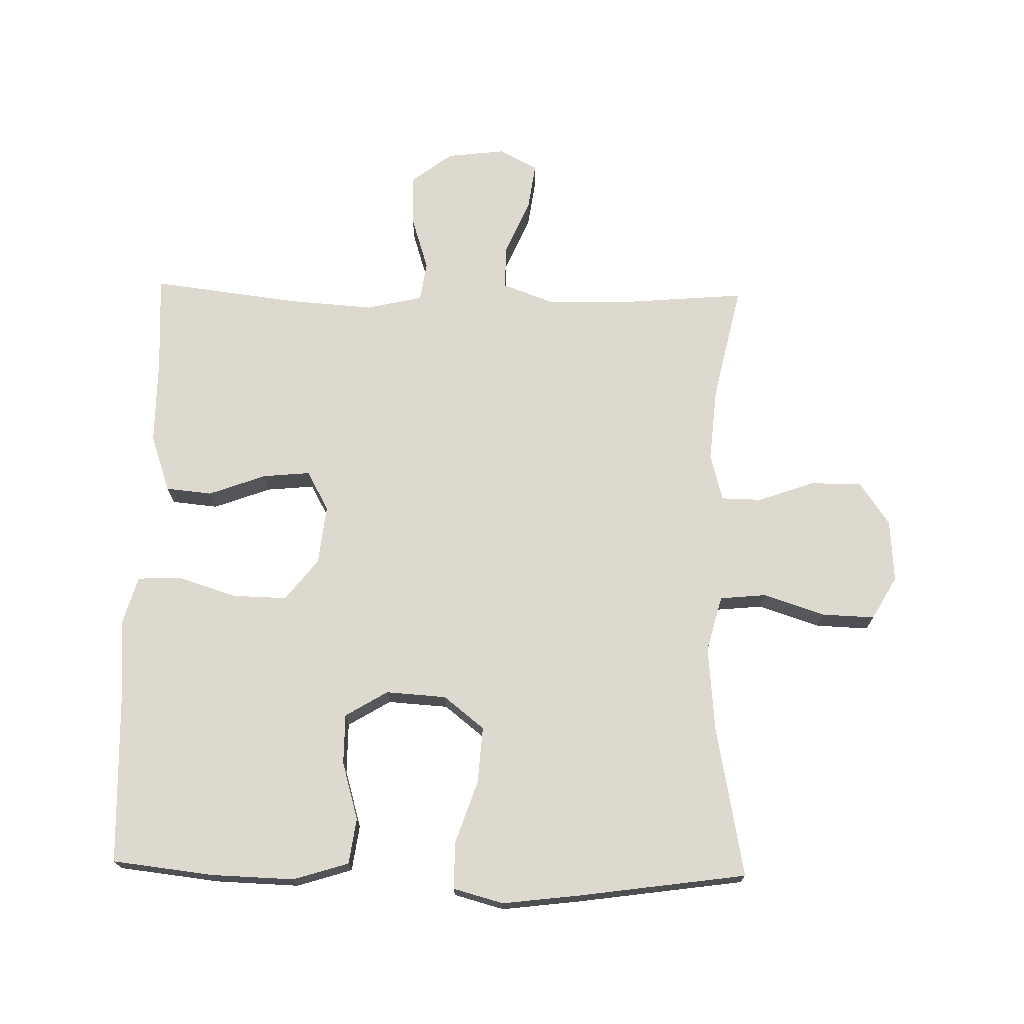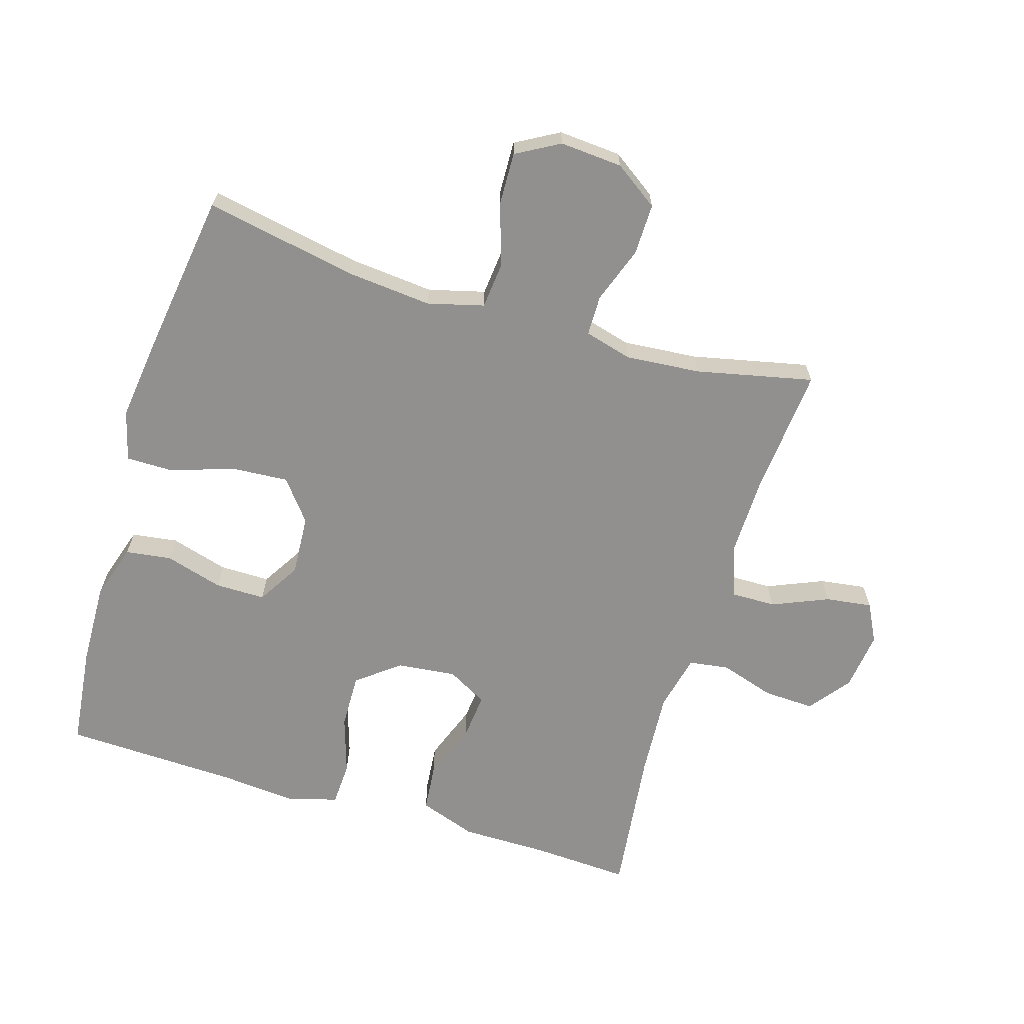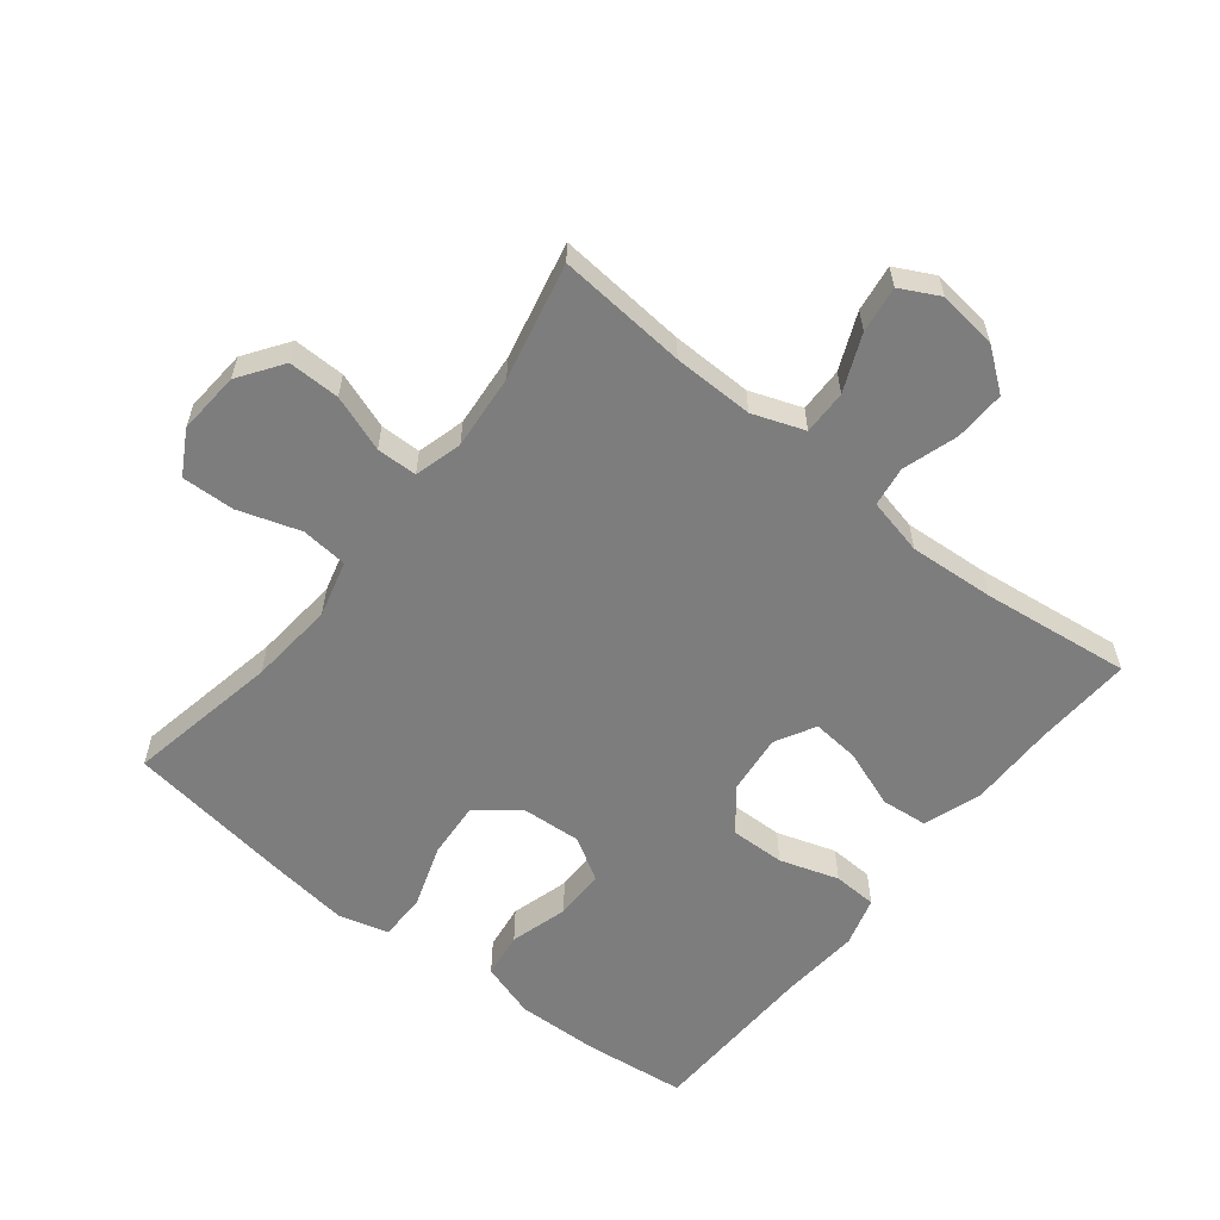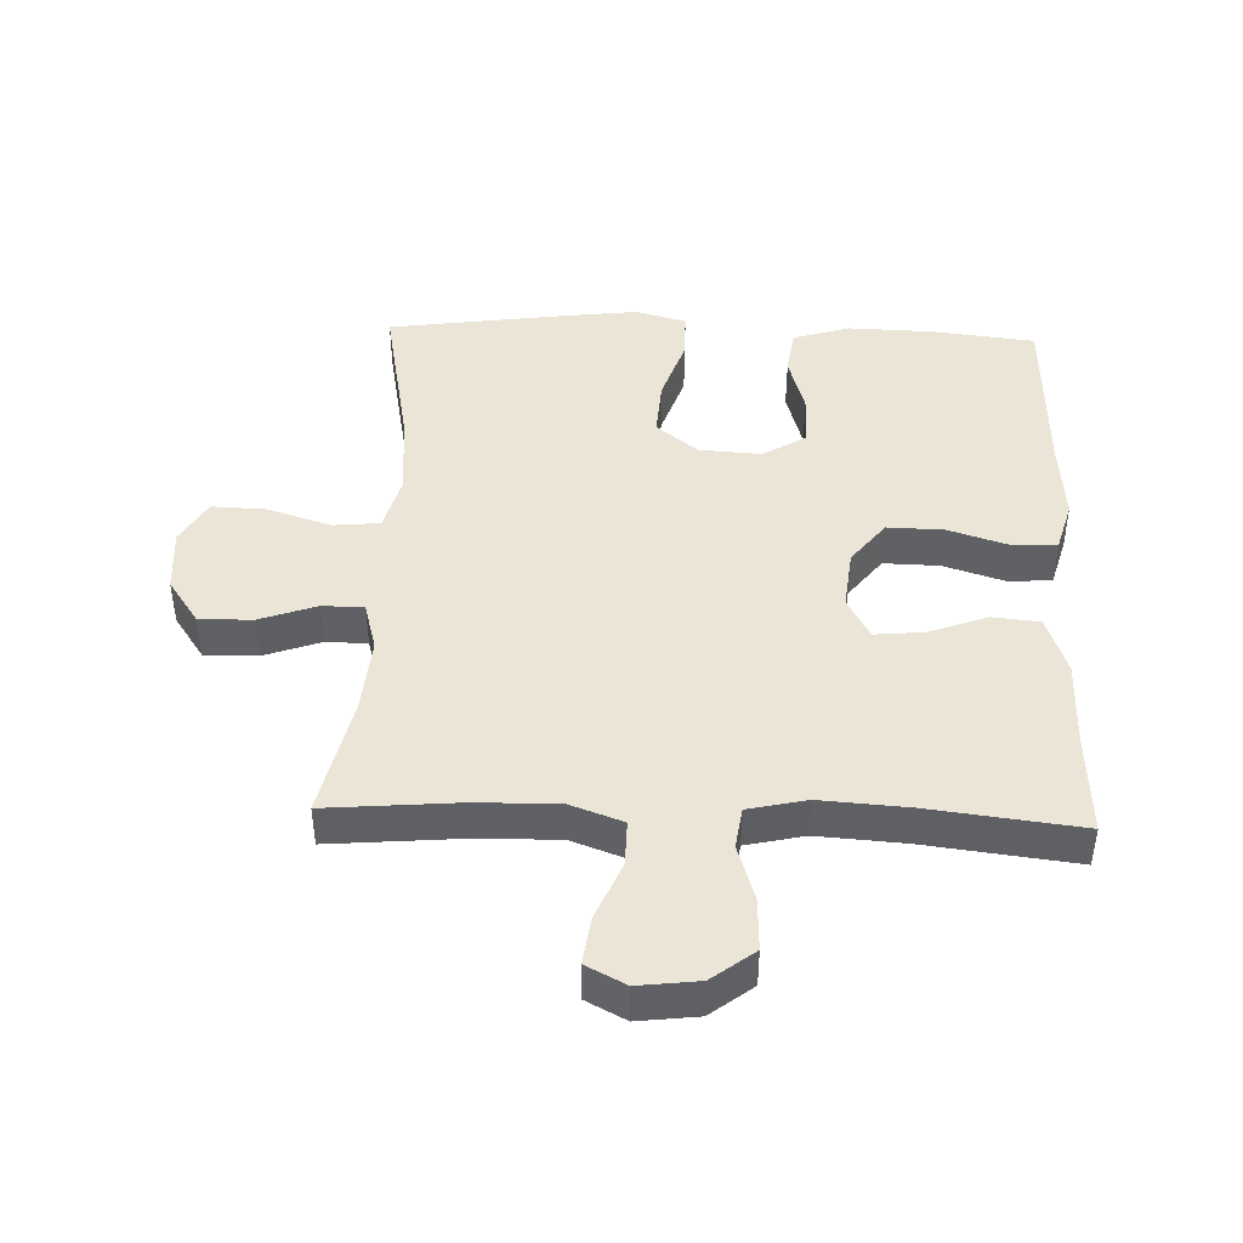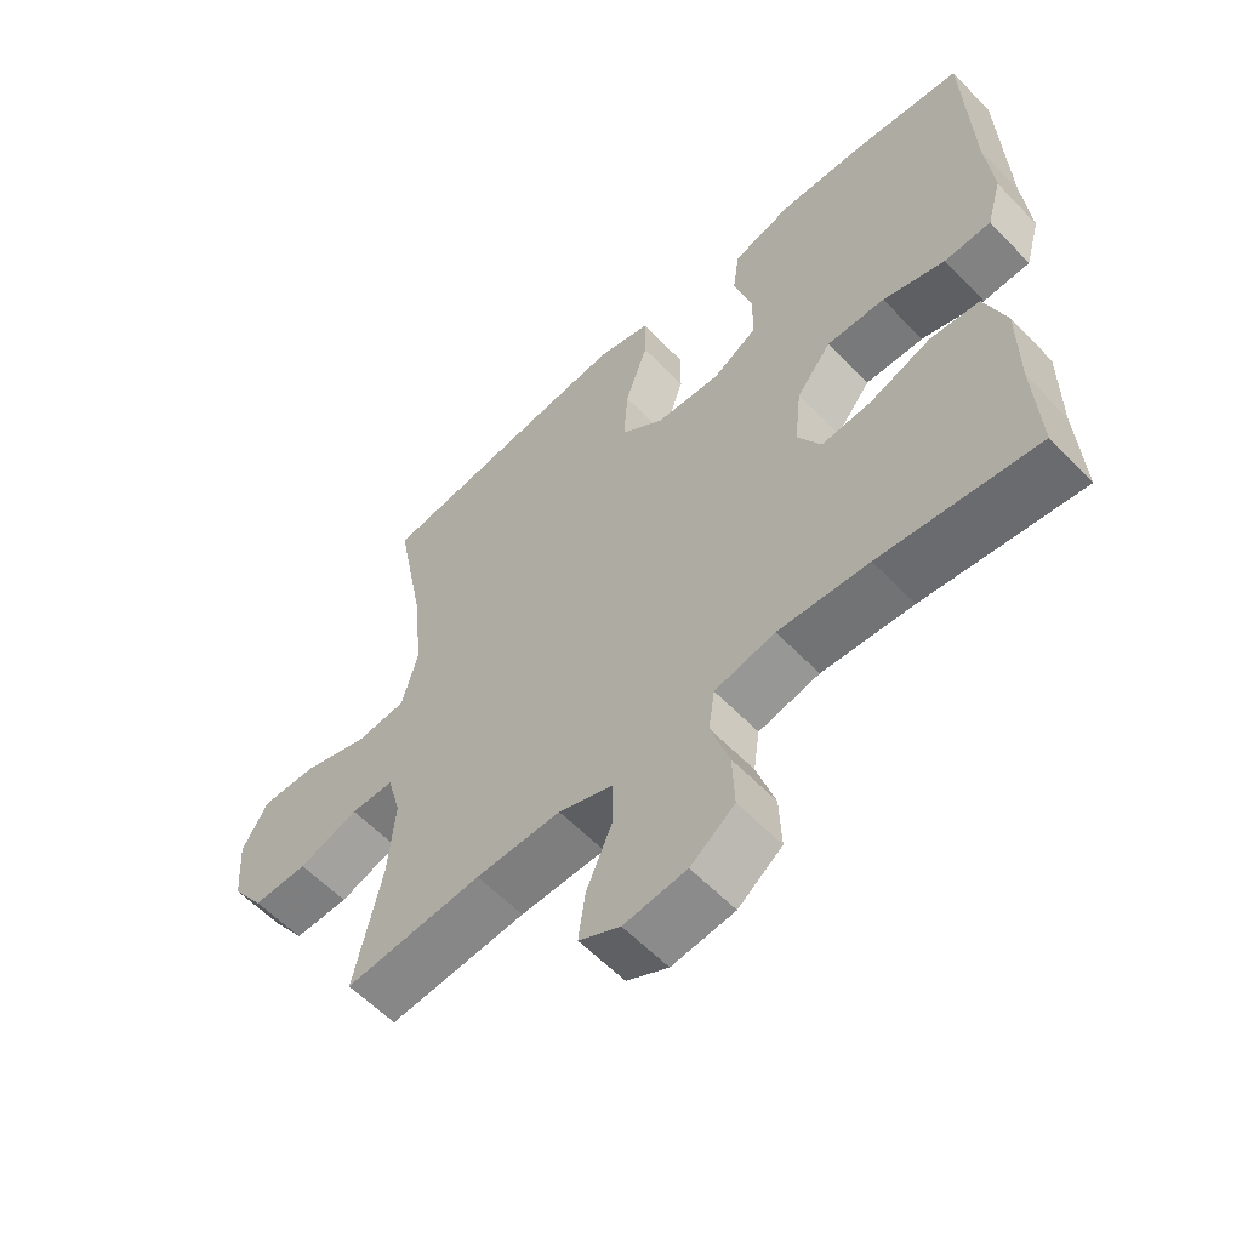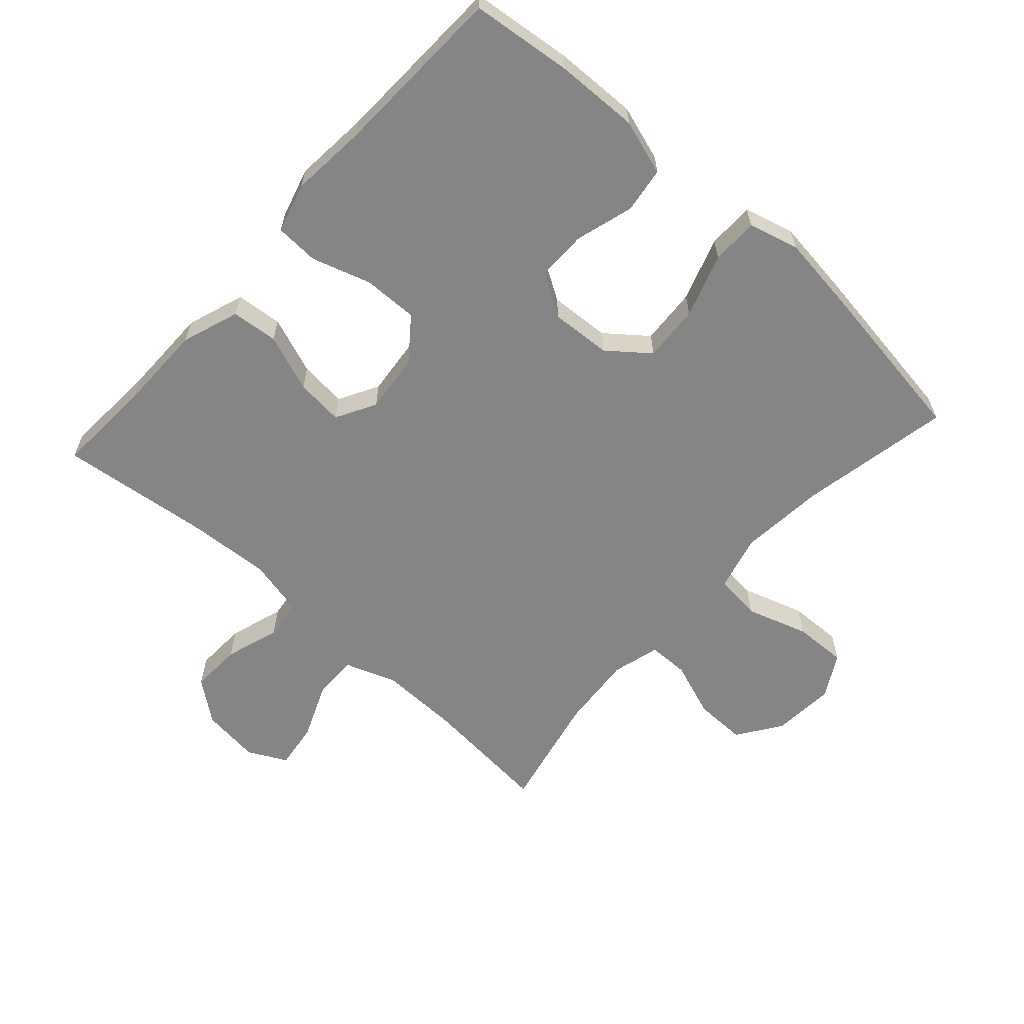
<metadata>
{"format":"obj","ext":"obj","renderer":"f3d","projection":"perspective","resolution":1024,"background":"white","views":[{"elev":71.8,"azim":1.3,"up":"+Y"},{"elev":-65.7,"azim":73.0,"up":"+Y"},{"elev":-59.1,"azim":141.6,"up":"+Y"},{"elev":44.2,"azim":-178.0,"up":"+Y"},{"elev":-58.8,"azim":-136.6,"up":"+Z"},{"elev":-61.7,"azim":-42.2,"up":"+Y"}]}
</metadata>
<code>
v 0.5 0.07 0.5
v 0.455 0.07 0.264
v 0.443 0.07 0.132
v 0.466 0.07 0.045
v 0.538 0.07 0.038
v 0.634 0.07 0.069
v 0.716 0.07 0.072
v 0.754 0.07 0.005
v 0.747 0.07 -0.092
v 0.7 0.07 -0.16
v 0.62 0.07 -0.159
v 0.533 0.07 -0.128
v 0.47 0.07 -0.129
v 0.45 0.07 -0.203
v 0.46 0.07 -0.319
v 0.5 0.07 -0.5
v 0.3 0.07 -0.483
v 0.176 0.07 -0.481
v 0.096 0.07 -0.51
v 0.097 0.07 -0.579
v 0.134 0.07 -0.666
v 0.144 0.07 -0.738
v 0.084 0.07 -0.769
v -0.007 0.07 -0.758
v -0.071 0.07 -0.709
v -0.068 0.07 -0.63
v -0.041 0.07 -0.545
v -0.05 0.07 -0.483
v -0.138 0.07 -0.463
v -0.27 0.07 -0.472
v -0.5 0.07 -0.5
v -0.492 0.07 -0.349
v -0.492 0.07 -0.214
v -0.461 0.07 -0.125
v -0.389 0.07 -0.118
v -0.3 0.07 -0.151
v -0.226 0.07 -0.158
v -0.192 0.07 -0.096
v -0.202 0.07 -0.004
v -0.253 0.07 0.061
v -0.338 0.07 0.059
v -0.429 0.07 0.03
v -0.497 0.07 0.033
v -0.519 0.07 0.11
v -0.509 0.07 0.228
v -0.5 0.07 0.5
v -0.343 0.07 0.518
v -0.214 0.07 0.522
v -0.128 0.07 0.495
v -0.118 0.07 0.424
v -0.144 0.07 0.334
v -0.144 0.07 0.256
v -0.078 0.07 0.216
v 0.016 0.07 0.222
v 0.079 0.07 0.272
v 0.073 0.07 0.36
v 0.04 0.07 0.458
v 0.04 0.07 0.531
v 0.118 0.07 0.552
v 0.239 0.07 0.537
v 0.5 0 0.5
v 0.455 0 0.264
v 0.443 0 0.132
v 0.466 0 0.045
v 0.538 0 0.038
v 0.634 0 0.069
v 0.716 0 0.072
v 0.754 0 0.005
v 0.747 0 -0.092
v 0.7 0 -0.16
v 0.62 0 -0.159
v 0.533 0 -0.128
v 0.47 0 -0.129
v 0.45 0 -0.203
v 0.46 0 -0.319
v 0.5 0 -0.5
v 0.3 0 -0.483
v 0.176 0 -0.481
v 0.096 0 -0.51
v 0.097 0 -0.579
v 0.134 0 -0.666
v 0.144 0 -0.738
v 0.084 0 -0.769
v -0.007 0 -0.758
v -0.071 0 -0.709
v -0.068 0 -0.63
v -0.041 0 -0.545
v -0.05 0 -0.483
v -0.138 0 -0.463
v -0.27 0 -0.472
v -0.5 0 -0.5
v -0.492 0 -0.349
v -0.492 0 -0.214
v -0.461 0 -0.125
v -0.389 0 -0.118
v -0.3 0 -0.151
v -0.226 0 -0.158
v -0.192 0 -0.096
v -0.202 0 -0.004
v -0.253 0 0.061
v -0.338 0 0.059
v -0.429 0 0.03
v -0.497 0 0.033
v -0.519 0 0.11
v -0.509 0 0.228
v -0.5 0 0.5
v -0.343 0 0.518
v -0.214 0 0.522
v -0.128 0 0.495
v -0.118 0 0.424
v -0.144 0 0.334
v -0.144 0 0.256
v -0.078 0 0.216
v 0.016 0 0.222
v 0.079 0 0.272
v 0.073 0 0.36
v 0.04 0 0.458
v 0.04 0 0.531
v 0.118 0 0.552
v 0.239 0 0.537
f 59 60 1 2
f 56 57 58 59
f 55 56 59 2
f 54 55 2 3
f 53 54 3 4
f 48 49 50 51
f 48 51 52
f 45 46 47 48
f 45 48 52
f 44 45 52 53
f 41 42 43 44
f 40 41 44 53
f 33 34 35 36
f 32 33 36 37
f 30 31 32 37
f 29 30 37 38
f 24 25 26 27
f 24 27 28
f 23 24 28
f 20 21 22 23
f 19 20 23 28
f 18 19 28 29
f 15 16 17
f 14 15 17 18
f 13 14 18 29
f 9 10 11 12
f 9 12 13
f 8 9 13
f 5 6 7 8
f 4 5 8 13
f 39 40 53 4
f 29 38 39
f 4 13 29 39
f 62 61 120 119
f 119 118 117 116
f 62 119 116 115
f 63 62 115 114
f 64 63 114 113
f 111 110 109 108
f 112 111 108
f 108 107 106 105
f 112 108 105
f 113 112 105 104
f 104 103 102 101
f 113 104 101 100
f 96 95 94 93
f 97 96 93 92
f 97 92 91 90
f 98 97 90 89
f 87 86 85 84
f 88 87 84
f 88 84 83
f 83 82 81 80
f 88 83 80 79
f 89 88 79 78
f 77 76 75
f 78 77 75 74
f 89 78 74 73
f 72 71 70 69
f 73 72 69
f 73 69 68
f 68 67 66 65
f 73 68 65 64
f 64 113 100 99
f 99 98 89
f 99 89 73 64
f 1 61 62 2
f 2 62 63 3
f 3 63 64 4
f 4 64 65 5
f 5 65 66 6
f 6 66 67 7
f 7 67 68 8
f 8 68 69 9
f 9 69 70 10
f 10 70 71 11
f 11 71 72 12
f 12 72 73 13
f 13 73 74 14
f 14 74 75 15
f 15 75 76 16
f 16 76 77 17
f 17 77 78 18
f 18 78 79 19
f 19 79 80 20
f 20 80 81 21
f 21 81 82 22
f 22 82 83 23
f 23 83 84 24
f 24 84 85 25
f 25 85 86 26
f 26 86 87 27
f 27 87 88 28
f 28 88 89 29
f 29 89 90 30
f 30 90 91 31
f 31 91 92 32
f 32 92 93 33
f 33 93 94 34
f 34 94 95 35
f 35 95 96 36
f 36 96 97 37
f 37 97 98 38
f 38 98 99 39
f 39 99 100 40
f 40 100 101 41
f 41 101 102 42
f 42 102 103 43
f 43 103 104 44
f 44 104 105 45
f 45 105 106 46
f 46 106 107 47
f 47 107 108 48
f 48 108 109 49
f 49 109 110 50
f 50 110 111 51
f 51 111 112 52
f 52 112 113 53
f 53 113 114 54
f 54 114 115 55
f 55 115 116 56
f 56 116 117 57
f 57 117 118 58
f 58 118 119 59
f 59 119 120 60
f 60 120 61 1

</code>
